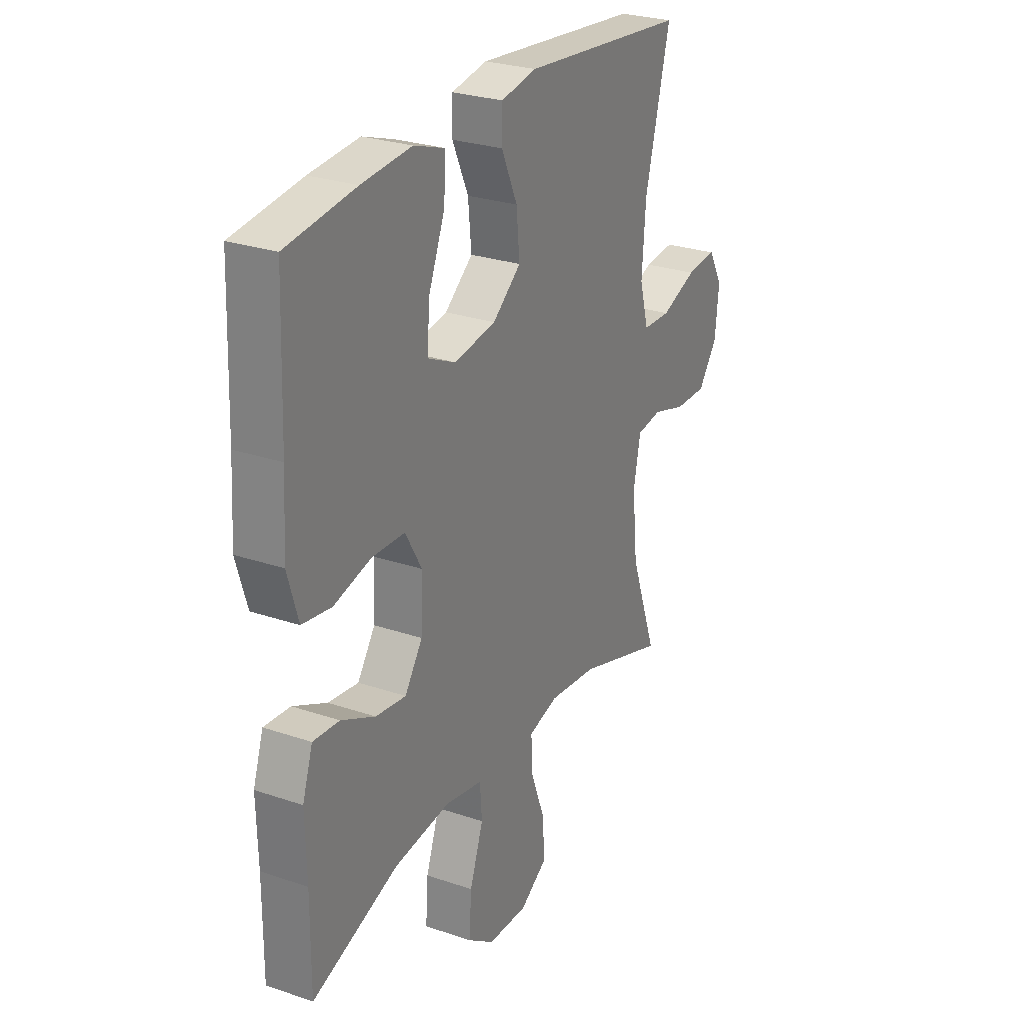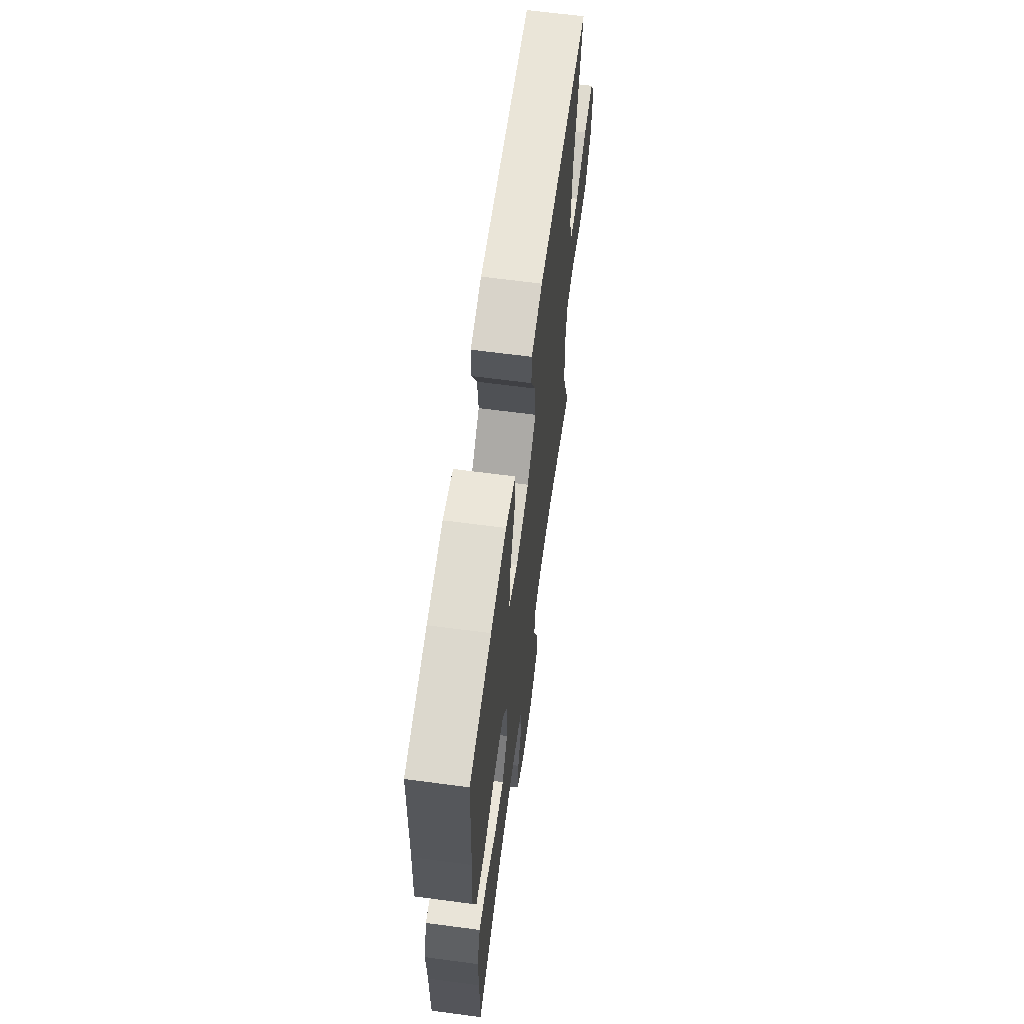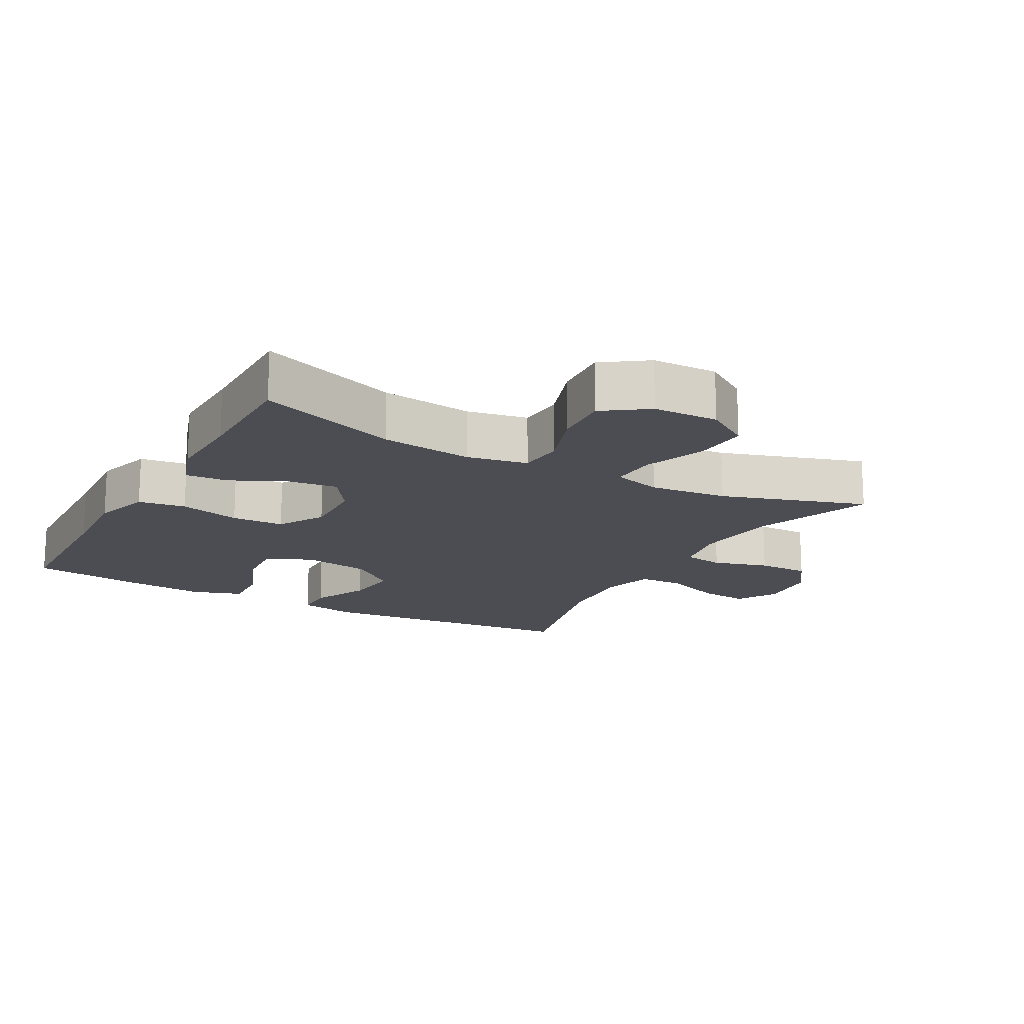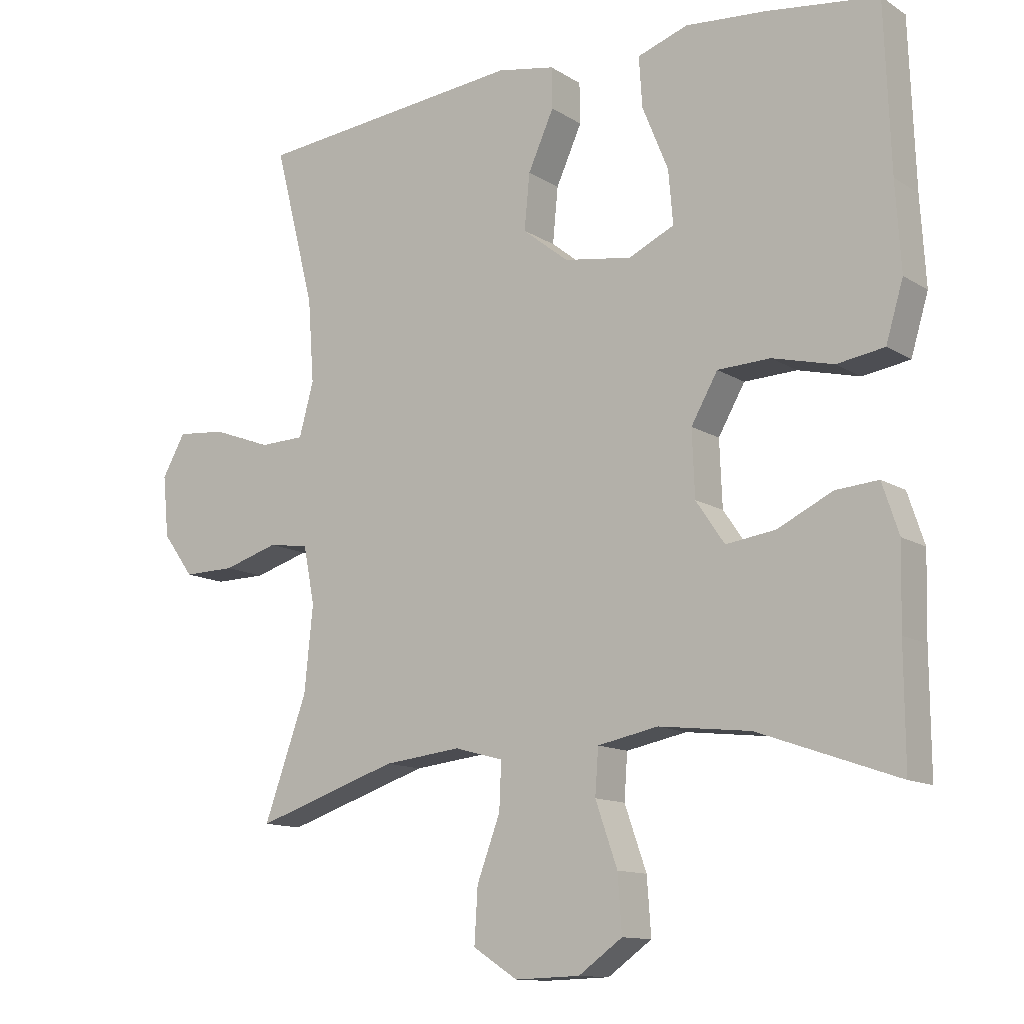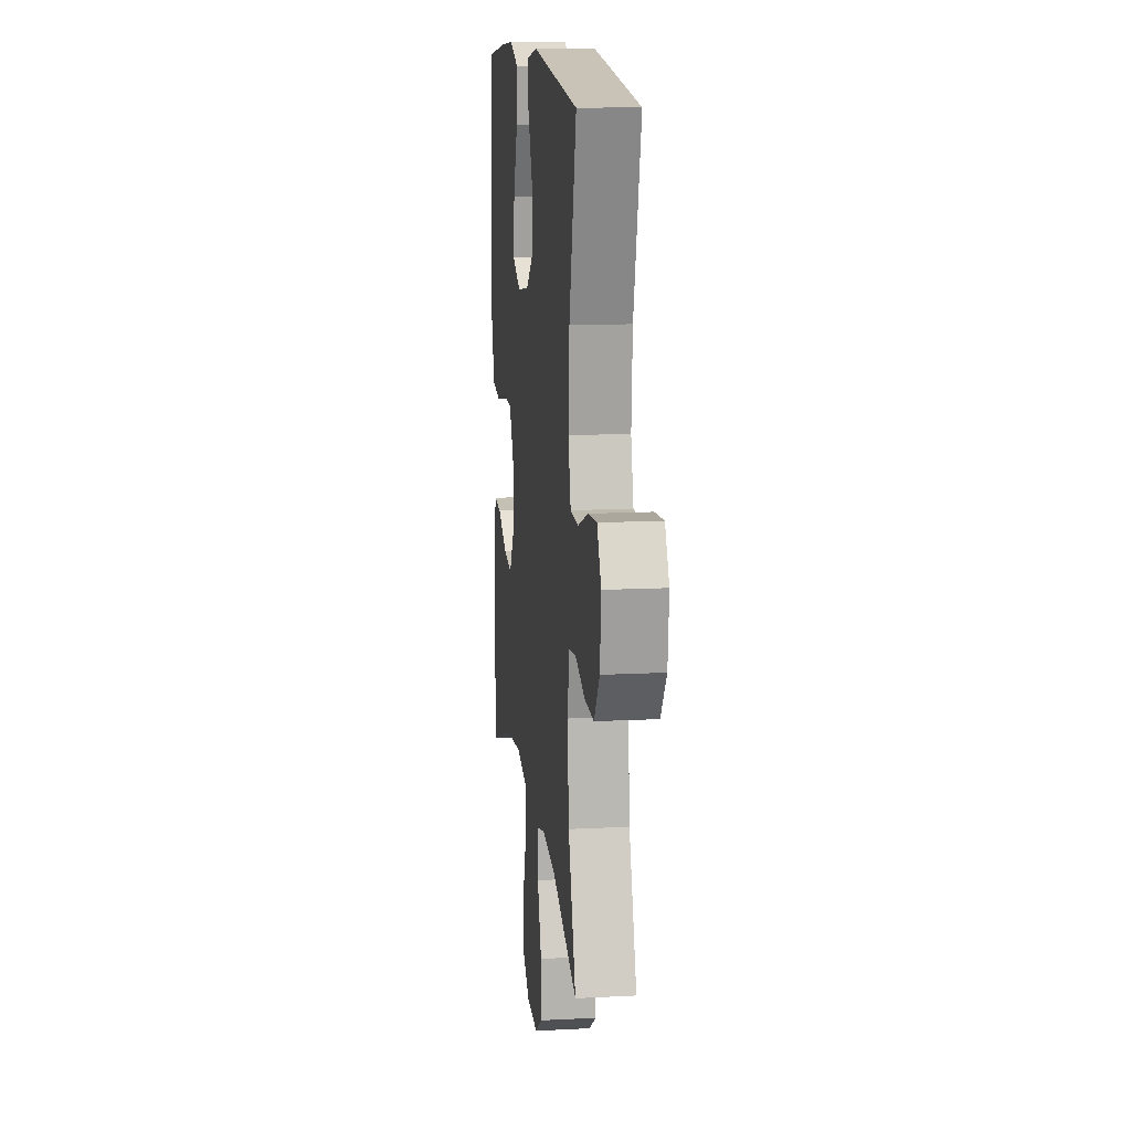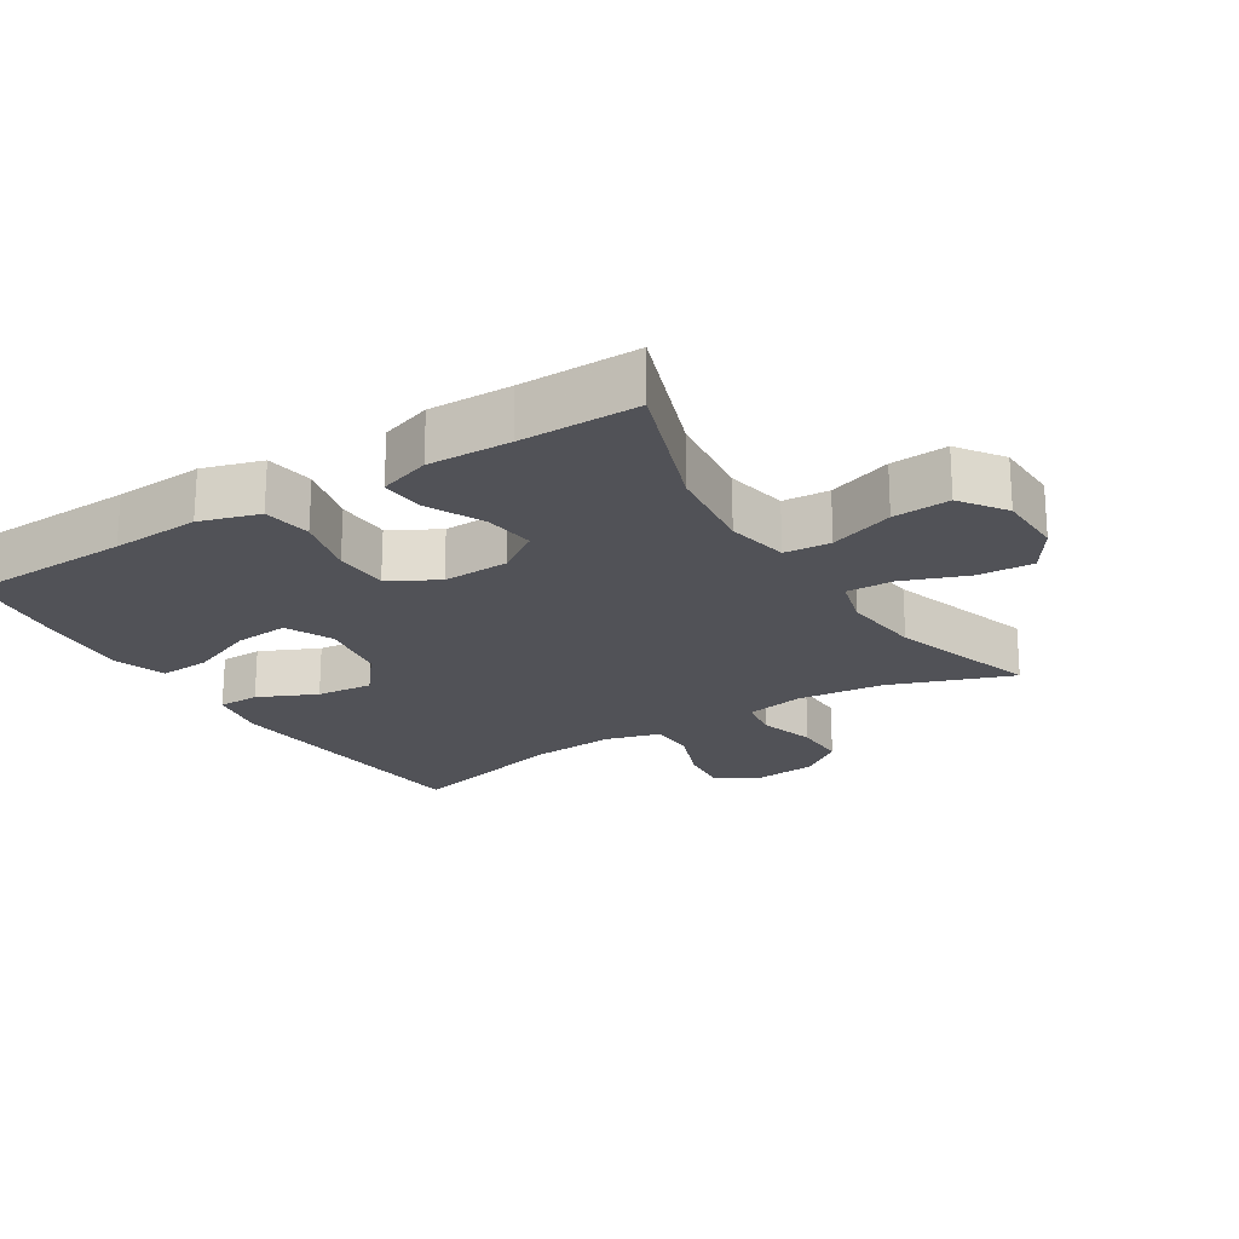
<metadata>
{"format":"obj","ext":"obj","renderer":"f3d","projection":"perspective","resolution":1024,"background":"white","views":[{"elev":27.1,"azim":117.8,"up":"+Z"},{"elev":64.8,"azim":97.6,"up":"+Z"},{"elev":-16.4,"azim":150.9,"up":"+Y"},{"elev":-12.3,"azim":35.1,"up":"+Z"},{"elev":13.7,"azim":-96.6,"up":"+Z"},{"elev":-21.4,"azim":121.9,"up":"+Y"}]}
</metadata>
<code>
v -0.5 0.07 -0.5
v -0.435 0.07 -0.32
v -0.422 0.07 -0.192
v -0.439 0.07 -0.106
v -0.5 0.07 -0.097
v -0.583 0.07 -0.122
v -0.661 0.07 -0.123
v -0.708 0.07 -0.059
v -0.717 0.07 0.033
v -0.682 0.07 0.095
v -0.608 0.07 0.088
v -0.52 0.07 0.055
v -0.452 0.07 0.057
v -0.43 0.07 0.137
v -0.439 0.07 0.261
v -0.5 0.07 0.5
v -0.095 0.07 0.54
v -0.008 0.07 0.524
v -0.007 0.07 0.463
v -0.046 0.07 0.377
v -0.054 0.07 0.294
v 0.015 0.07 0.239
v 0.117 0.07 0.223
v 0.186 0.07 0.255
v 0.179 0.07 0.335
v 0.14 0.07 0.431
v 0.135 0.07 0.506
v 0.211 0.07 0.532
v 0.332 0.07 0.522
v 0.5 0.07 0.5
v 0.509 0.07 0.254
v 0.517 0.07 0.124
v 0.491 0.07 0.037
v 0.42 0.07 0.026
v 0.328 0.07 0.049
v 0.249 0.07 0.046
v 0.209 0.07 -0.024
v 0.213 0.07 -0.122
v 0.256 0.07 -0.185
v 0.33 0.07 -0.175
v 0.413 0.07 -0.135
v 0.477 0.07 -0.13
v 0.502 0.07 -0.205
v 0.499 0.07 -0.326
v 0.5 0.07 -0.5
v 0.29 0.07 -0.426
v 0.152 0.07 -0.41
v 0.061 0.07 -0.428
v 0.056 0.07 -0.496
v 0.089 0.07 -0.59
v 0.095 0.07 -0.674
v 0.029 0.07 -0.721
v -0.069 0.07 -0.724
v -0.136 0.07 -0.681
v -0.131 0.07 -0.599
v -0.096 0.07 -0.506
v -0.093 0.07 -0.436
v -0.166 0.07 -0.416
v -0.283 0.07 -0.429
v -0.5 0 -0.5
v -0.435 0 -0.32
v -0.422 0 -0.192
v -0.439 0 -0.106
v -0.5 0 -0.097
v -0.583 0 -0.122
v -0.661 0 -0.123
v -0.708 0 -0.059
v -0.717 0 0.033
v -0.682 0 0.095
v -0.608 0 0.088
v -0.52 0 0.055
v -0.452 0 0.057
v -0.43 0 0.137
v -0.439 0 0.261
v -0.5 0 0.5
v -0.095 0 0.54
v -0.008 0 0.524
v -0.007 0 0.463
v -0.046 0 0.377
v -0.054 0 0.294
v 0.015 0 0.239
v 0.117 0 0.223
v 0.186 0 0.255
v 0.179 0 0.335
v 0.14 0 0.431
v 0.135 0 0.506
v 0.211 0 0.532
v 0.332 0 0.522
v 0.5 0 0.5
v 0.509 0 0.254
v 0.517 0 0.124
v 0.491 0 0.037
v 0.42 0 0.026
v 0.328 0 0.049
v 0.249 0 0.046
v 0.209 0 -0.024
v 0.213 0 -0.122
v 0.256 0 -0.185
v 0.33 0 -0.175
v 0.413 0 -0.135
v 0.477 0 -0.13
v 0.502 0 -0.205
v 0.499 0 -0.326
v 0.5 0 -0.5
v 0.29 0 -0.426
v 0.152 0 -0.41
v 0.061 0 -0.428
v 0.056 0 -0.496
v 0.089 0 -0.59
v 0.095 0 -0.674
v 0.029 0 -0.721
v -0.069 0 -0.724
v -0.136 0 -0.681
v -0.131 0 -0.599
v -0.096 0 -0.506
v -0.093 0 -0.436
v -0.166 0 -0.416
v -0.283 0 -0.429
f 54 55 56
f 53 54 56
f 52 53 56
f 51 52 56
f 50 51 56
f 49 50 56
f 48 49 56 57
f 47 48 57 58
f 44 45 46
f 44 46 47
f 43 44 47
f 42 43 47
f 41 42 47
f 40 41 47
f 39 40 47 58
f 33 34 35
f 32 33 35
f 31 32 35
f 30 31 35
f 29 30 35
f 28 29 35
f 27 28 35
f 26 27 35
f 25 26 35
f 24 25 35 36
f 23 24 36 37
f 18 19 20
f 17 18 20
f 16 17 20
f 15 16 20
f 14 15 20 21
f 13 14 21 22
f 10 11 12
f 9 10 12
f 8 9 12
f 7 8 12
f 6 7 12
f 5 6 12
f 4 5 12 13
f 23 37 38
f 22 23 38
f 13 22 38
f 4 13 38
f 3 4 38
f 39 58 59
f 38 39 59
f 3 38 59
f 2 3 59
f 1 2 59
f 115 114 113
f 115 113 112
f 115 112 111
f 115 111 110
f 115 110 109
f 115 109 108
f 116 115 108 107
f 117 116 107 106
f 105 104 103
f 106 105 103
f 106 103 102
f 106 102 101
f 106 101 100
f 106 100 99
f 117 106 99 98
f 94 93 92
f 94 92 91
f 94 91 90
f 94 90 89
f 94 89 88
f 94 88 87
f 94 87 86
f 94 86 85
f 94 85 84
f 95 94 84 83
f 96 95 83 82
f 79 78 77
f 79 77 76
f 79 76 75
f 79 75 74
f 80 79 74 73
f 81 80 73 72
f 71 70 69
f 71 69 68
f 71 68 67
f 71 67 66
f 71 66 65
f 71 65 64
f 72 71 64 63
f 97 96 82
f 97 82 81
f 97 81 72
f 97 72 63
f 97 63 62
f 118 117 98
f 118 98 97
f 118 97 62
f 118 62 61
f 118 61 60
f 1 60 61 2
f 2 61 62 3
f 3 62 63 4
f 4 63 64 5
f 5 64 65 6
f 6 65 66 7
f 7 66 67 8
f 8 67 68 9
f 9 68 69 10
f 10 69 70 11
f 11 70 71 12
f 12 71 72 13
f 13 72 73 14
f 14 73 74 15
f 15 74 75 16
f 16 75 76 17
f 17 76 77 18
f 18 77 78 19
f 19 78 79 20
f 20 79 80 21
f 21 80 81 22
f 22 81 82 23
f 23 82 83 24
f 24 83 84 25
f 25 84 85 26
f 26 85 86 27
f 27 86 87 28
f 28 87 88 29
f 29 88 89 30
f 30 89 90 31
f 31 90 91 32
f 32 91 92 33
f 33 92 93 34
f 34 93 94 35
f 35 94 95 36
f 36 95 96 37
f 37 96 97 38
f 38 97 98 39
f 39 98 99 40
f 40 99 100 41
f 41 100 101 42
f 42 101 102 43
f 43 102 103 44
f 44 103 104 45
f 45 104 105 46
f 46 105 106 47
f 47 106 107 48
f 48 107 108 49
f 49 108 109 50
f 50 109 110 51
f 51 110 111 52
f 52 111 112 53
f 53 112 113 54
f 54 113 114 55
f 55 114 115 56
f 56 115 116 57
f 57 116 117 58
f 58 117 118 59
f 59 118 60 1

</code>
